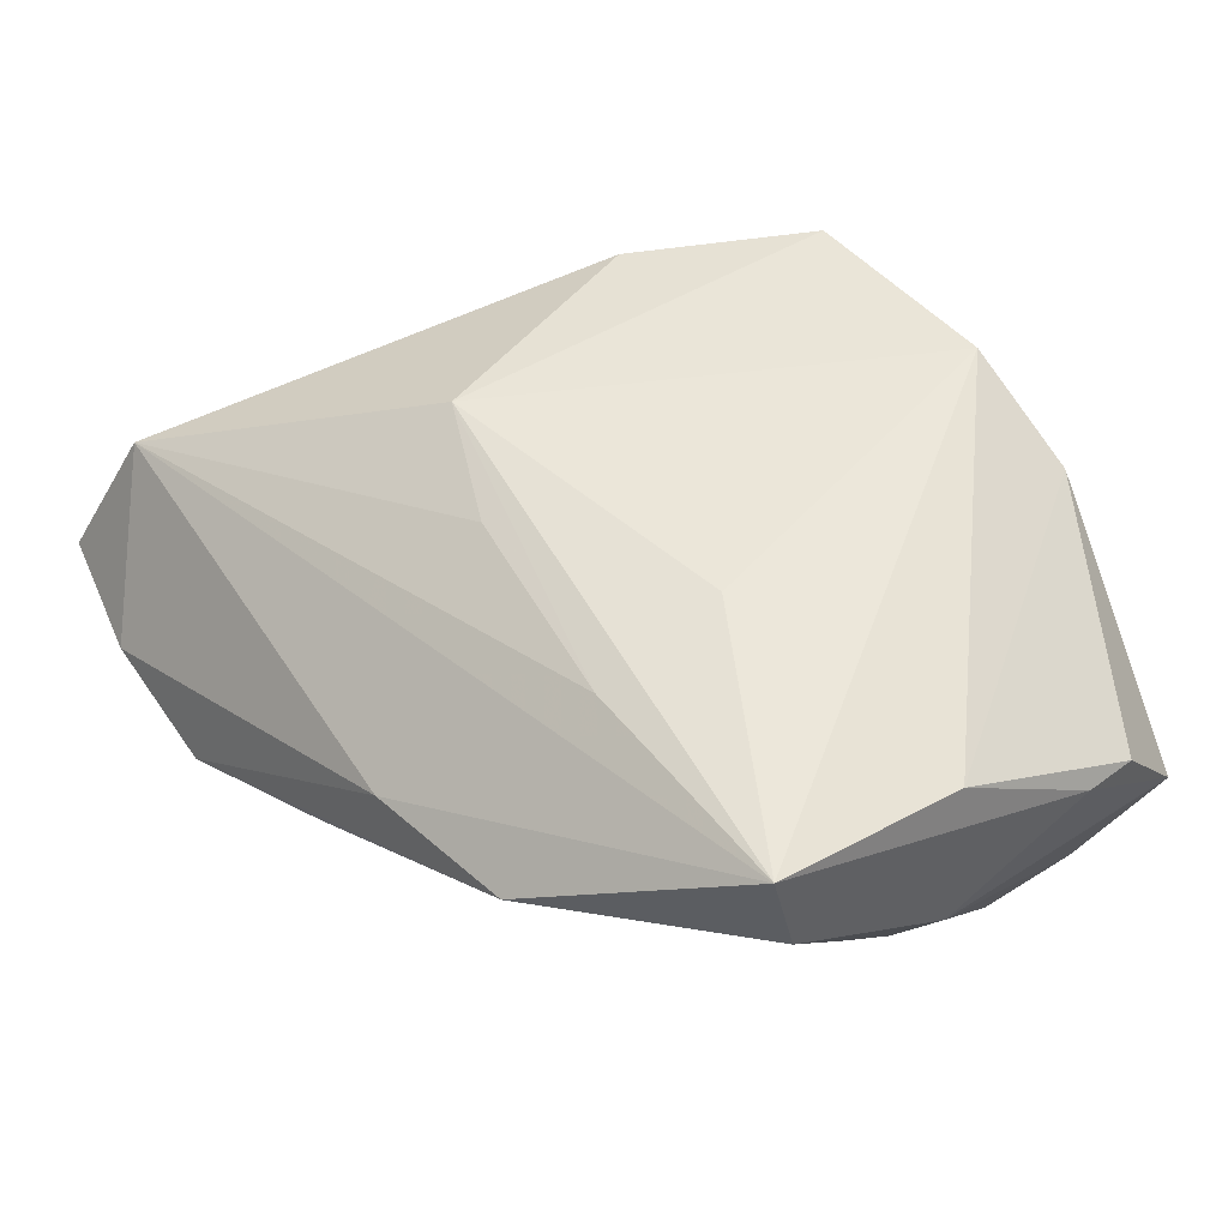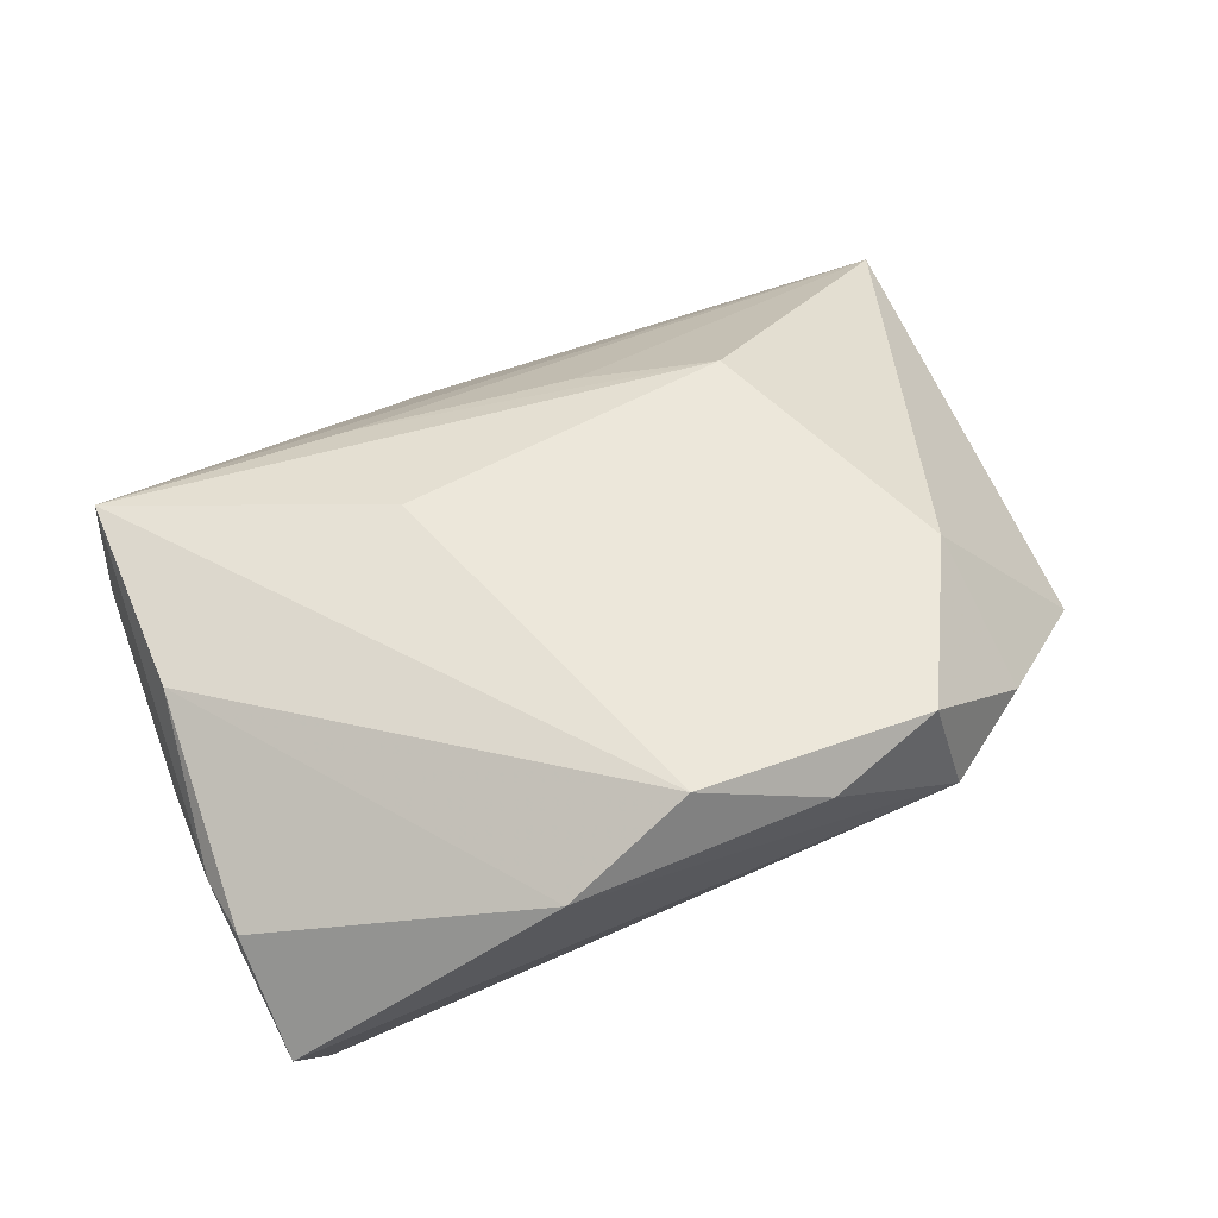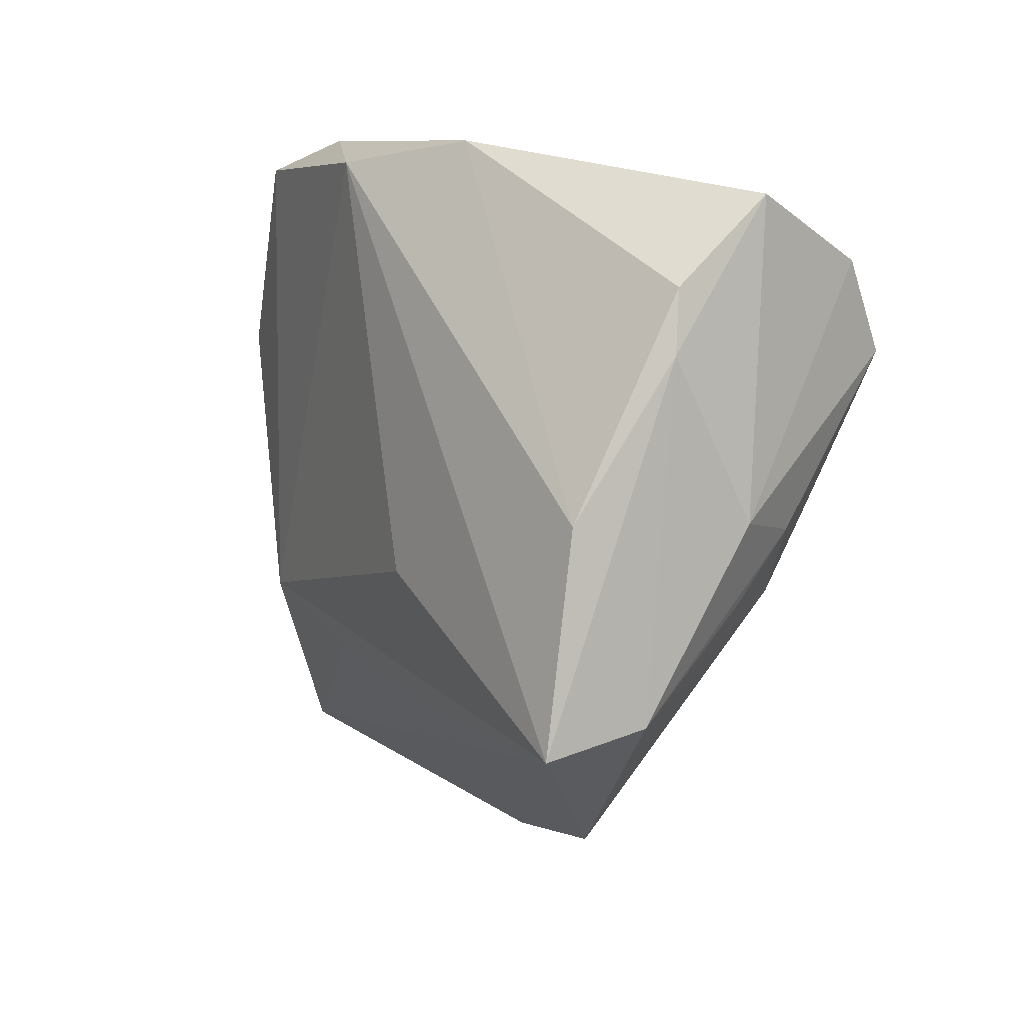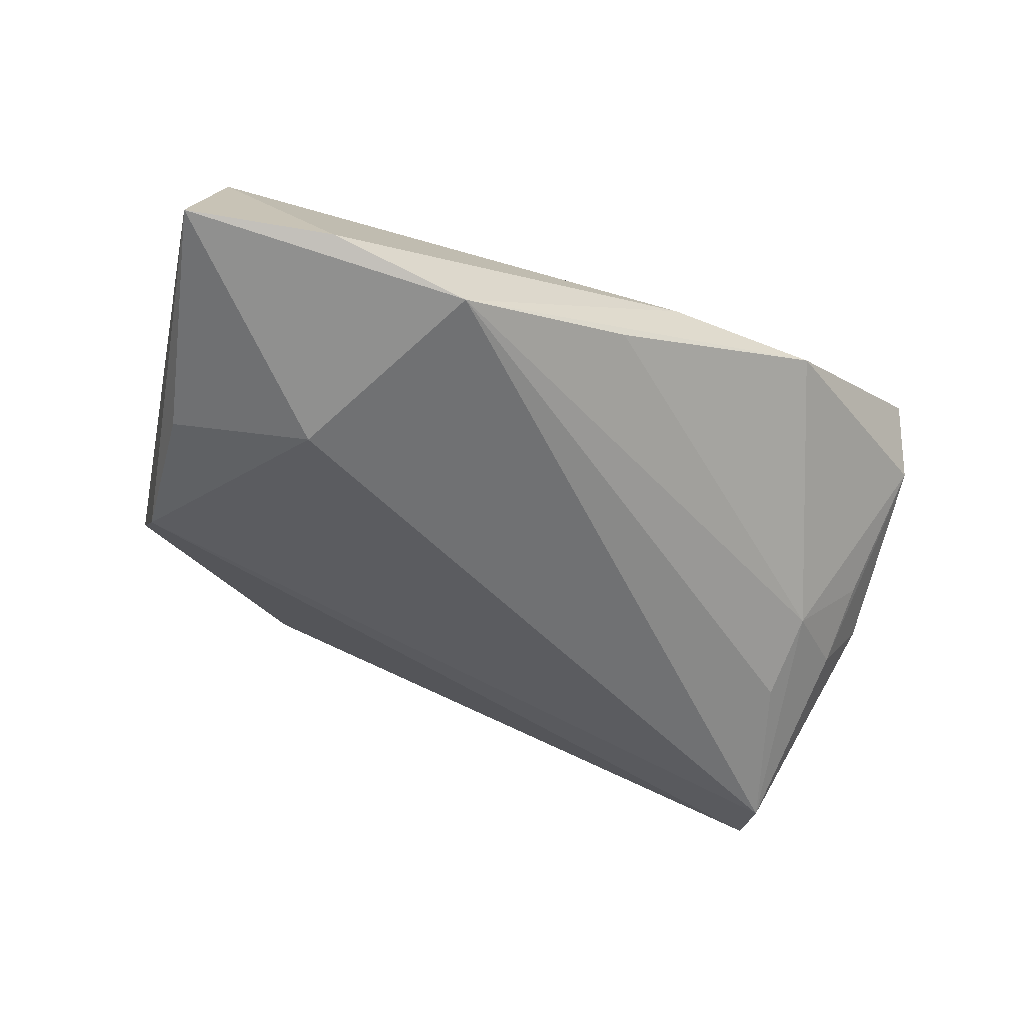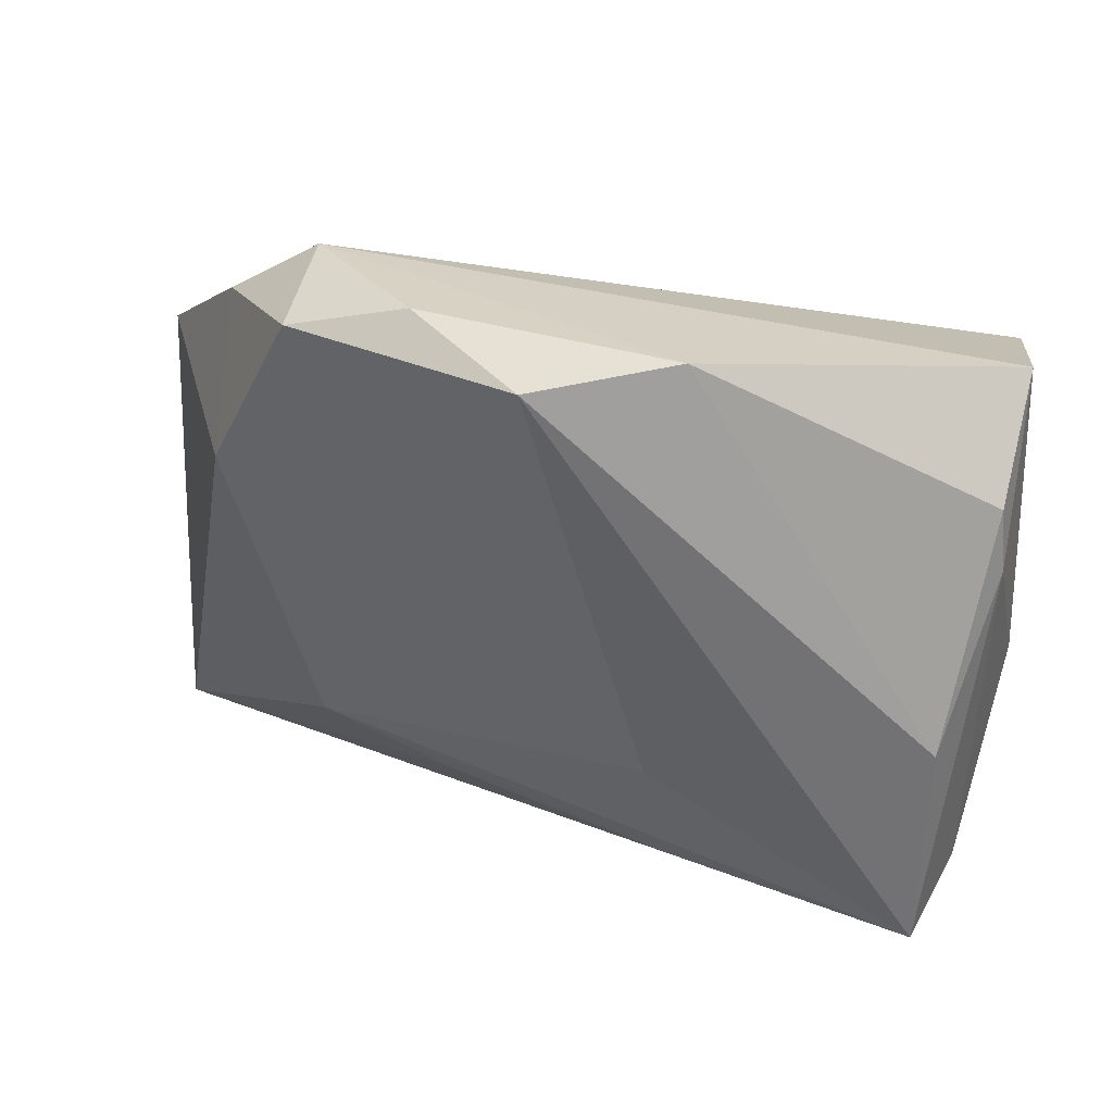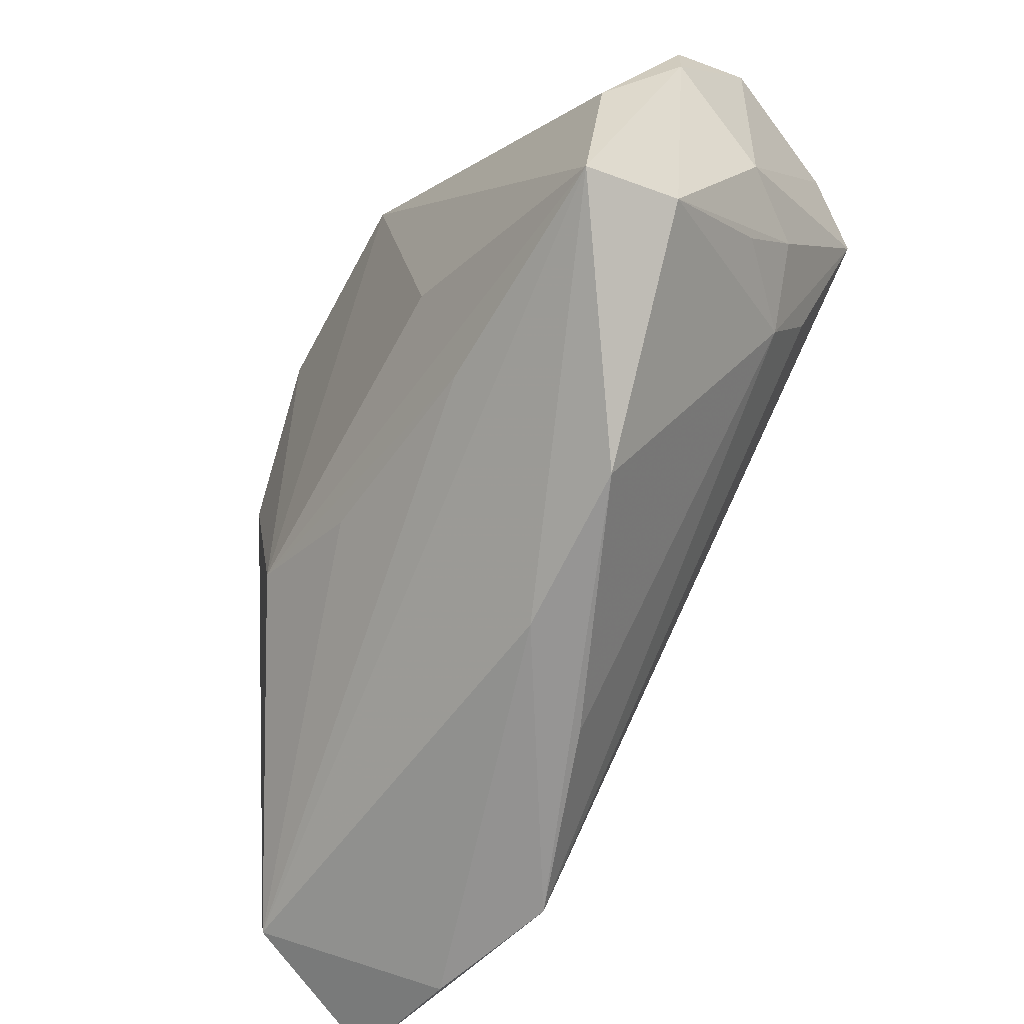
<metadata>
{"format":"obj","ext":"obj","renderer":"f3d","projection":"perspective","resolution":1024,"background":"white","views":[{"elev":47.3,"azim":56.0,"up":"+Z"},{"elev":50.5,"azim":159.0,"up":"+Z"},{"elev":8.6,"azim":65.0,"up":"+Y"},{"elev":-45.9,"azim":-17.7,"up":"+Z"},{"elev":41.2,"azim":26.5,"up":"+Y"},{"elev":-55.6,"azim":60.6,"up":"+Y"}]}
</metadata>
<code>
v 0.03768 0.01887 -0.0251
v -0.007595 0.04046 0.01639
v 0.01896 -0.003757 0.02073
v 0.04611 0.02642 0.002849
v -0.04617 -0.03445 0.00508
v 0.04714 -0.0156 0.00653
v 0.04714 0.02006 0.003669
v -0.03207 -0.02265 -0.02061
v -0.04529 0.01762 0.0009318
v 0.04293 -0.005289 -0.0059
v -0.04634 -0.01518 -0.01492
v -0.01917 0.03713 0.01993
v -0.04555 0.002743 -0.01312
v 0.03965 0.02828 -0.02061
v -0.03526 -0.04422 -0.01201
v 0.01842 0.04027 0.01249
v -0.02921 0.01724 0.01894
v -0.05092 -0.0414 -0.01047
v 0.03337 0.00229 -0.01945
v -0.003593 -0.01627 0.01815
v 0.0469 0.003461 -0.004755
v -0.02254 0.03764 0.007553
v -0.000377 -0.03867 -0.009352
v 0.02542 -0.033 0.001987
v 0.01999 -0.01872 0.01687
v 0.03481 -0.005812 -0.01403
v 0.04671 -0.01798 0.01695
v 0.04154 0.001703 -0.01225
v 0.0459 0.004217 0.01382
v 0.007424 -0.03608 0.0009242
v 0.04435 0.03506 -0.007591
v 0.005683 0.03805 0.02073
v -0.01756 -0.01098 0.02073
v -0.03222 0.03041 0.008969
v -0.02031 -0.04344 -0.0164
f 27 5 30
f 18 5 9
f 9 5 17
f 27 30 24
f 24 30 35
f 31 4 7
f 29 32 27
f 27 7 29
f 29 7 4
f 31 22 16
f 16 4 31
f 32 29 16
f 16 29 4
f 14 22 31
f 8 1 35
f 35 18 8
f 35 30 15
f 15 18 35
f 15 30 5
f 5 18 15
f 27 32 3
f 25 5 27
f 25 20 5
f 27 24 6
f 6 7 27
f 26 6 24
f 13 18 9
f 1 8 13
f 13 14 1
f 9 22 13
f 22 14 13
f 5 20 33
f 33 17 5
f 27 3 33
f 33 12 17
f 33 25 27
f 20 25 33
f 33 3 32
f 32 12 33
f 2 16 22
f 22 12 2
f 32 16 2
f 2 12 32
f 34 22 9
f 34 12 22
f 9 17 34
f 17 12 34
f 1 14 21
f 21 14 31
f 31 7 21
f 7 6 21
f 35 1 19
f 19 26 35
f 1 26 19
f 23 24 35
f 35 26 23
f 23 26 24
f 28 26 1
f 1 21 28
f 28 21 6
f 11 8 18
f 18 13 11
f 11 13 8
f 6 26 10
f 10 28 6
f 26 28 10

</code>
